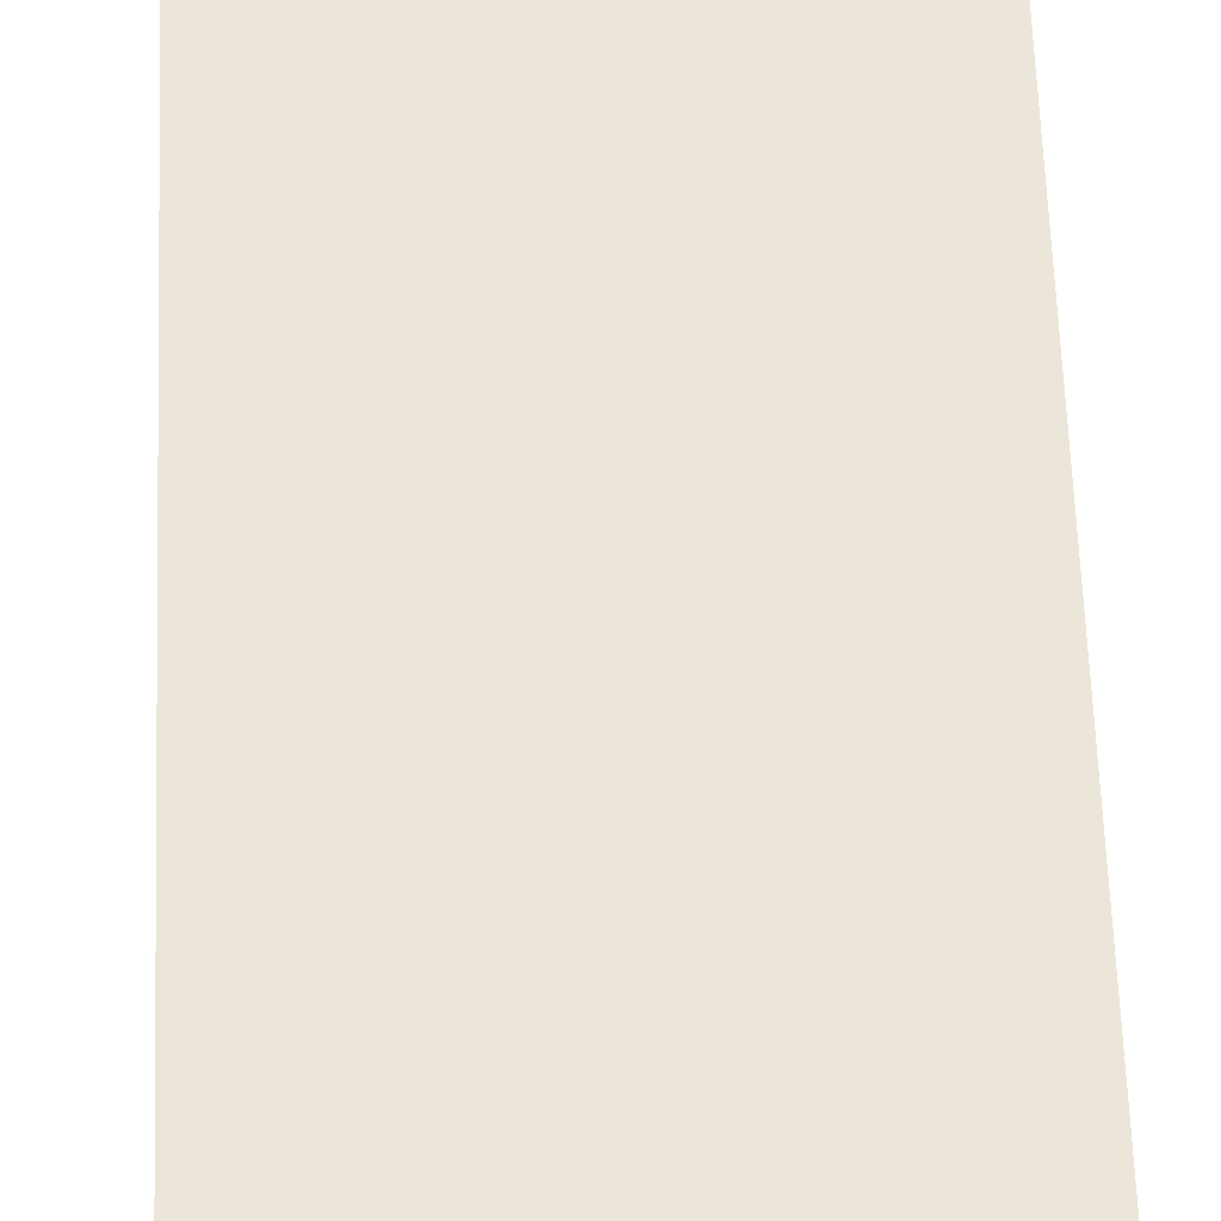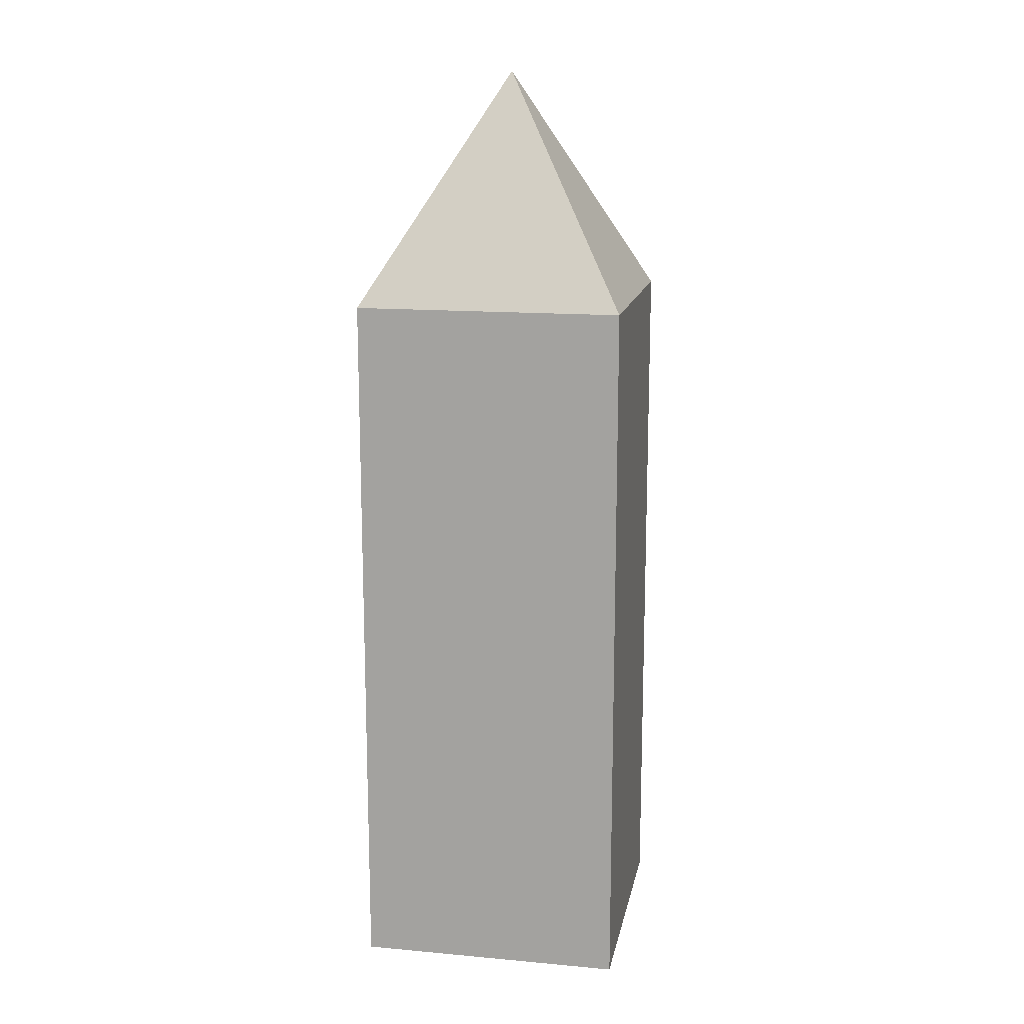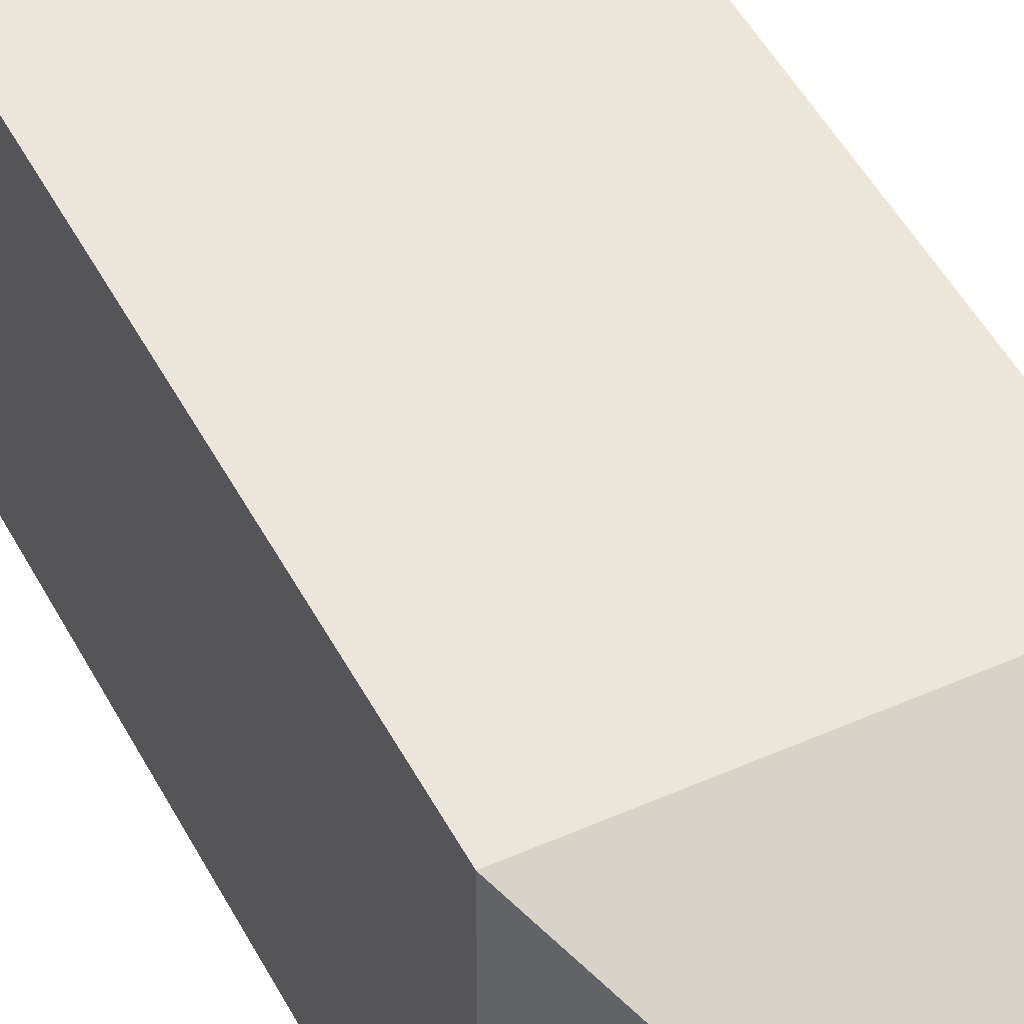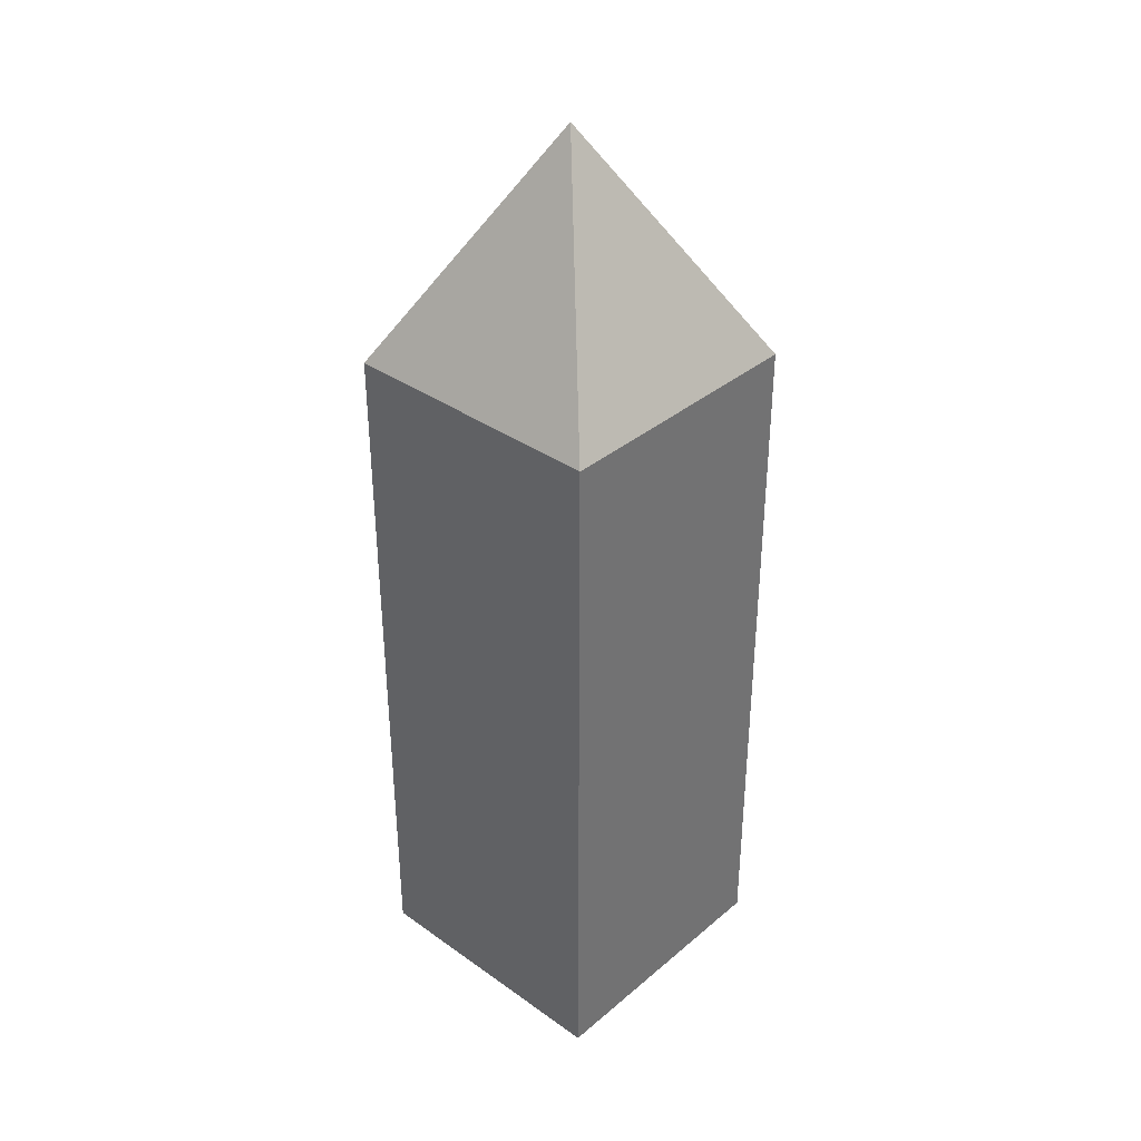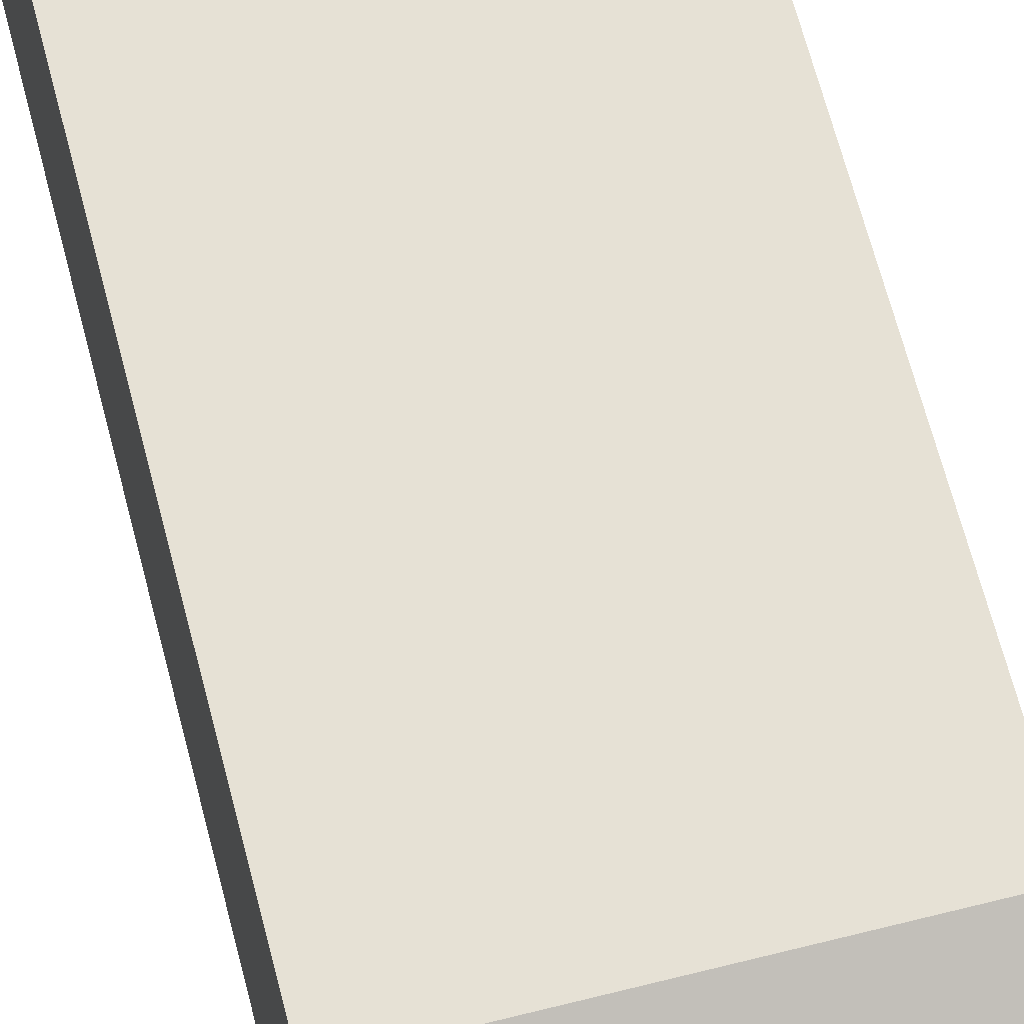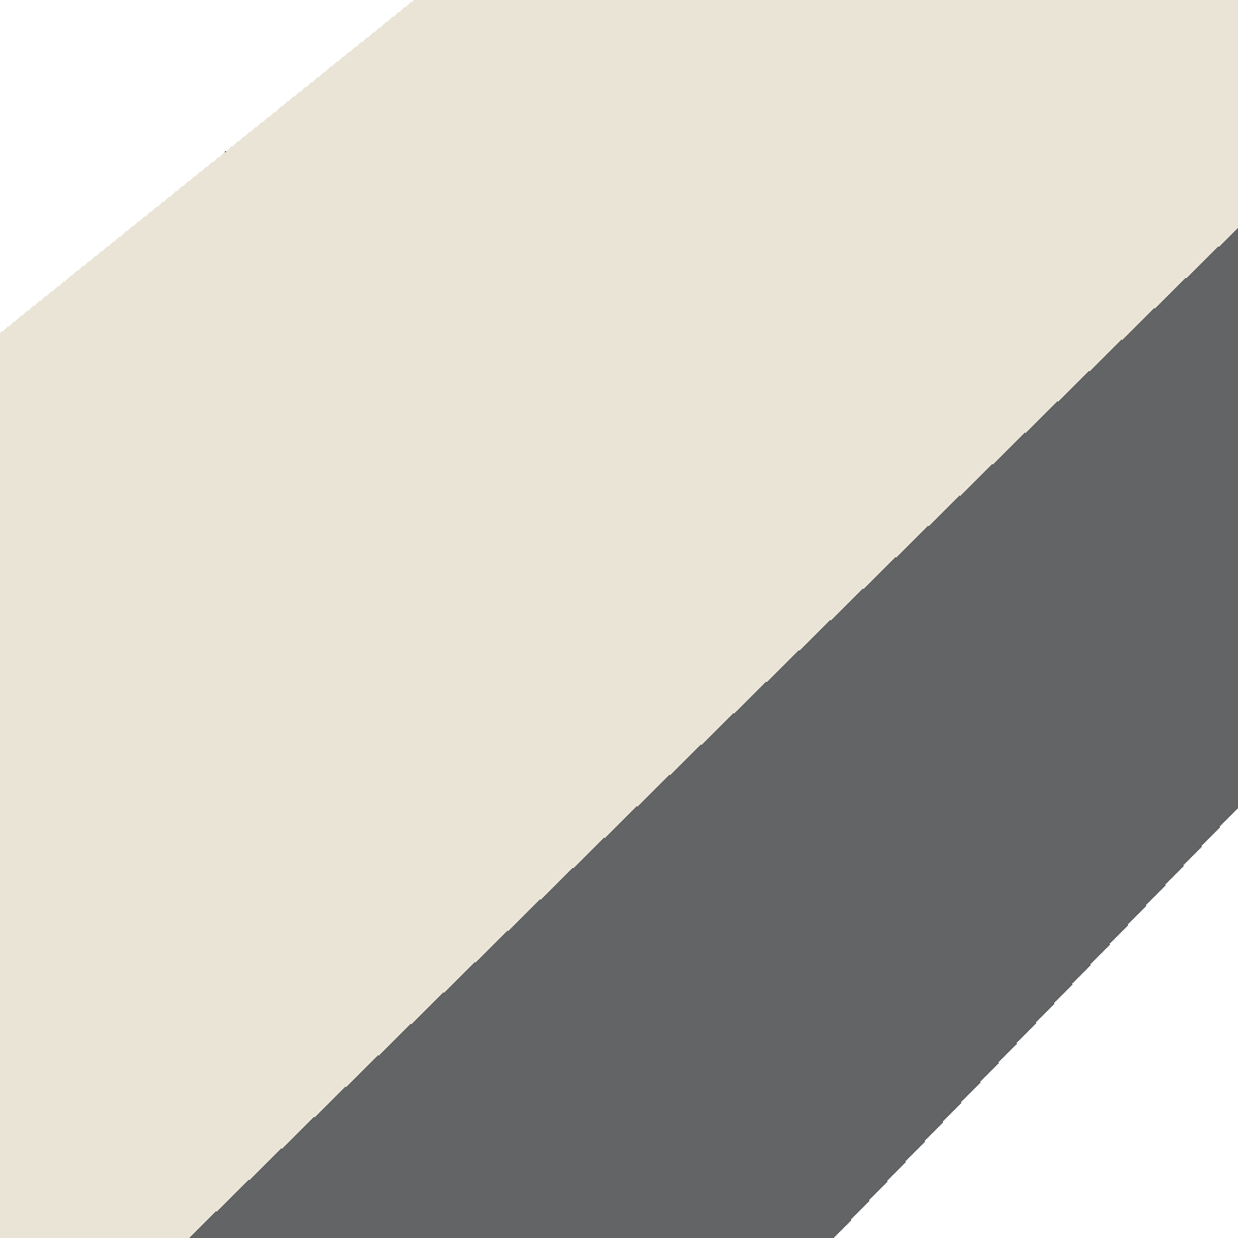
<metadata>
{"format":"obj","ext":"obj","renderer":"f3d","projection":"perspective","resolution":1024,"background":"white","views":[{"elev":57.4,"azim":178.0,"up":"+Y"},{"elev":14.7,"azim":11.0,"up":"+Z"},{"elev":47.9,"azim":-26.6,"up":"+Y"},{"elev":36.2,"azim":-47.4,"up":"+Z"},{"elev":64.5,"azim":-14.3,"up":"+Y"},{"elev":42.5,"azim":-144.0,"up":"+Y"}]}
</metadata>
<code>
o Cube
v 1 -1 3.511
v -1 -1 3.511
v -1 -1 -1.828
v 1 -1 -1.828
v 1 1 3.511
v -1 1 3.511
v -1 1 -1.828
v 1 1 -1.828
v -0 0 5.24
f 1 2 3 4
f 5 8 7 6
f 2 6 7 3
f 3 7 8 4
f 5 1 4 8
f 5 6 9
f 6 2 9
f 1 5 9
f 2 1 9

</code>
